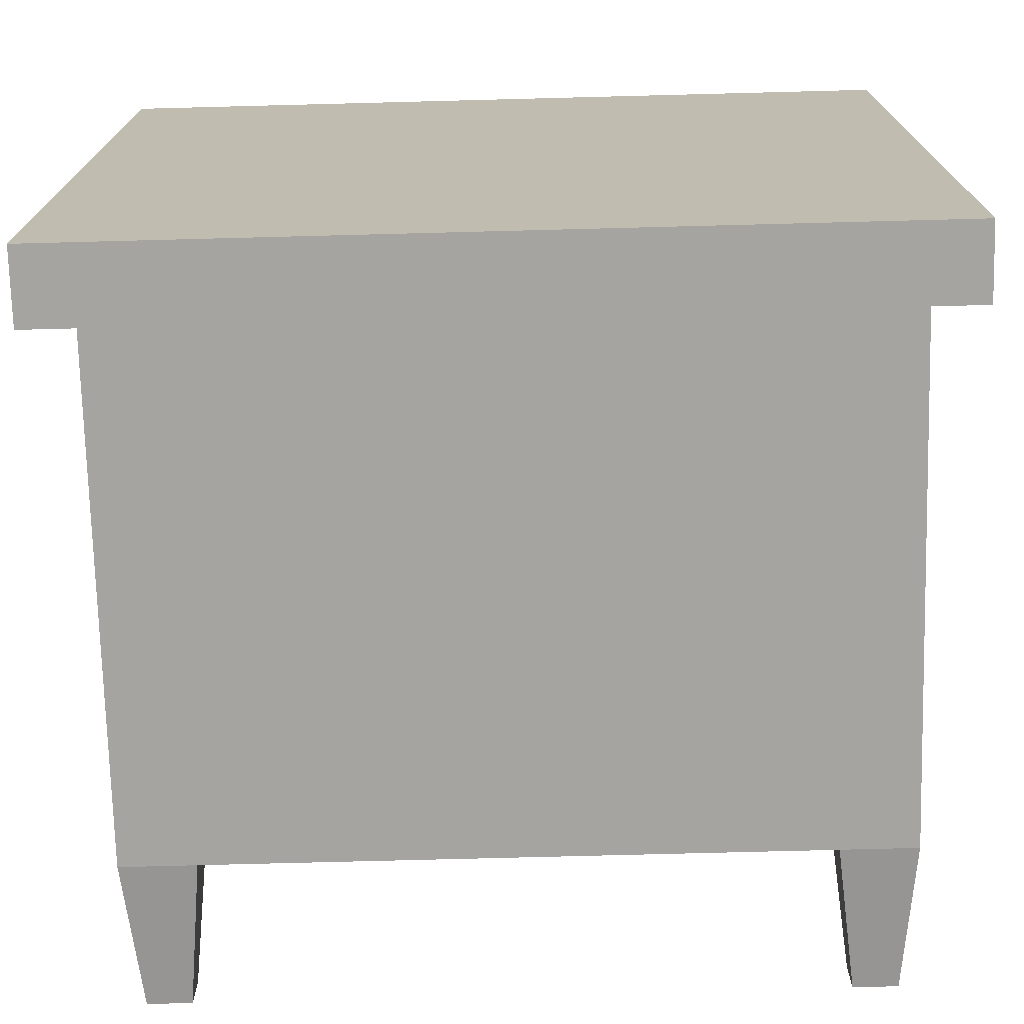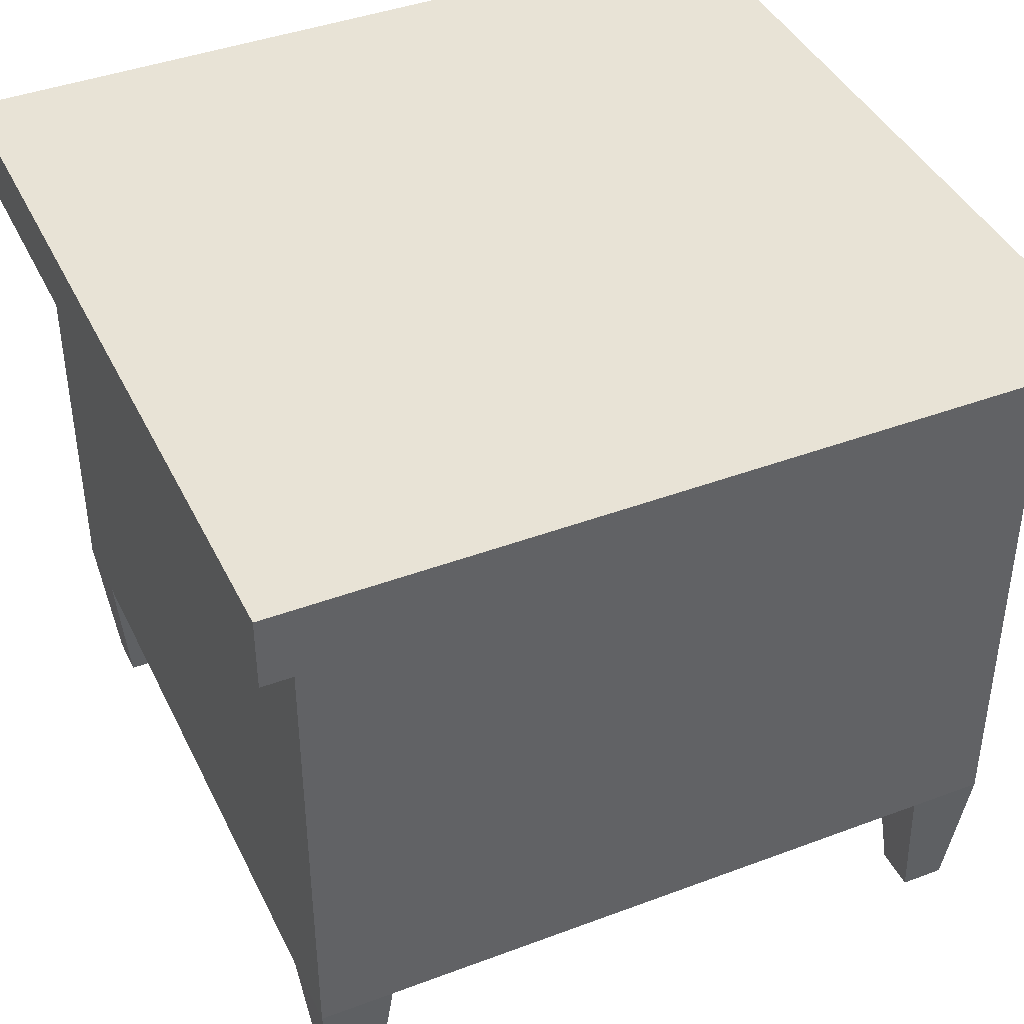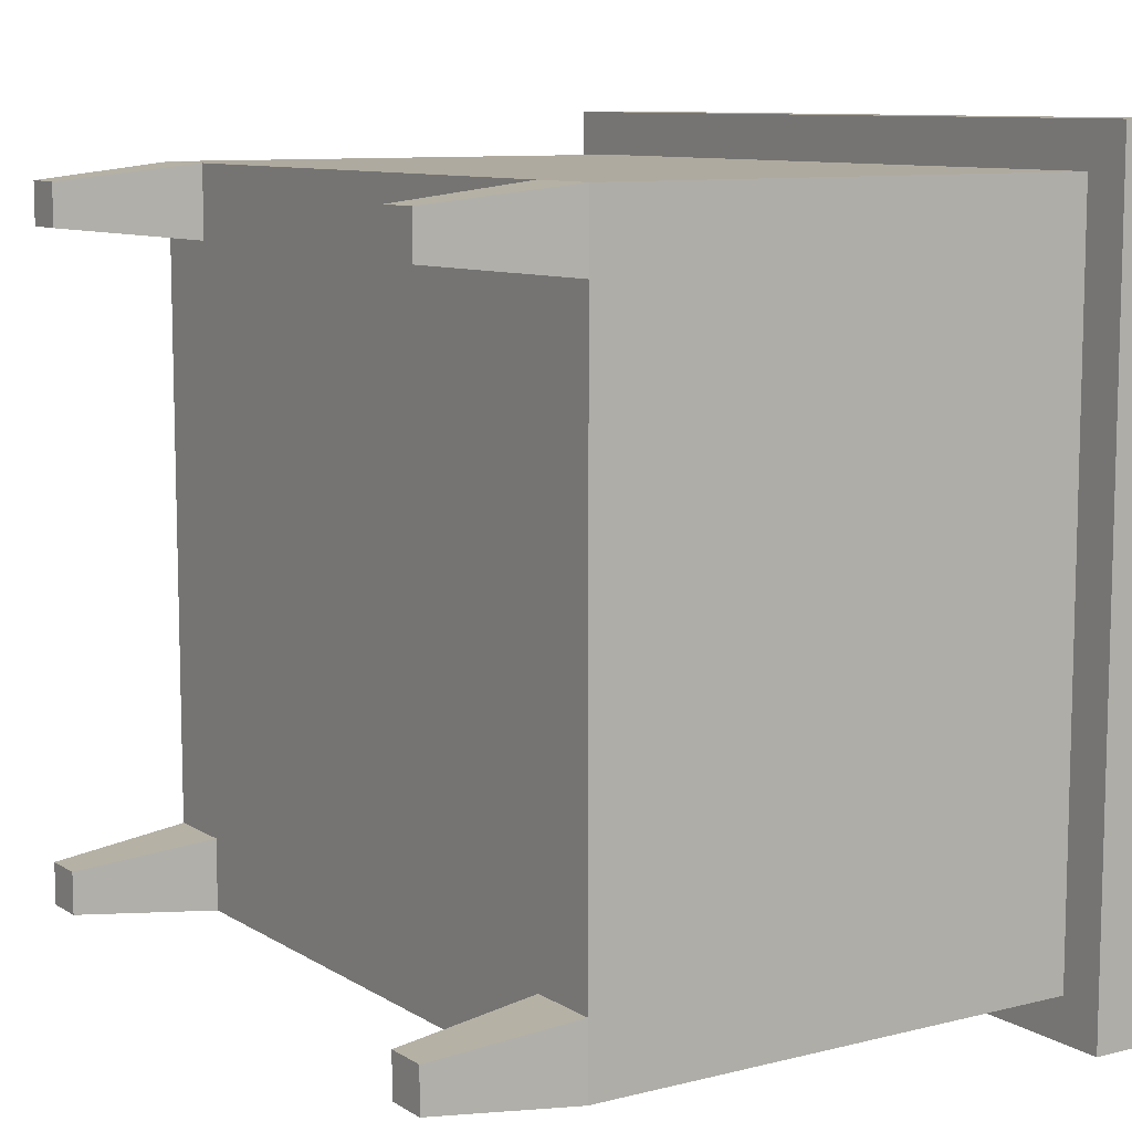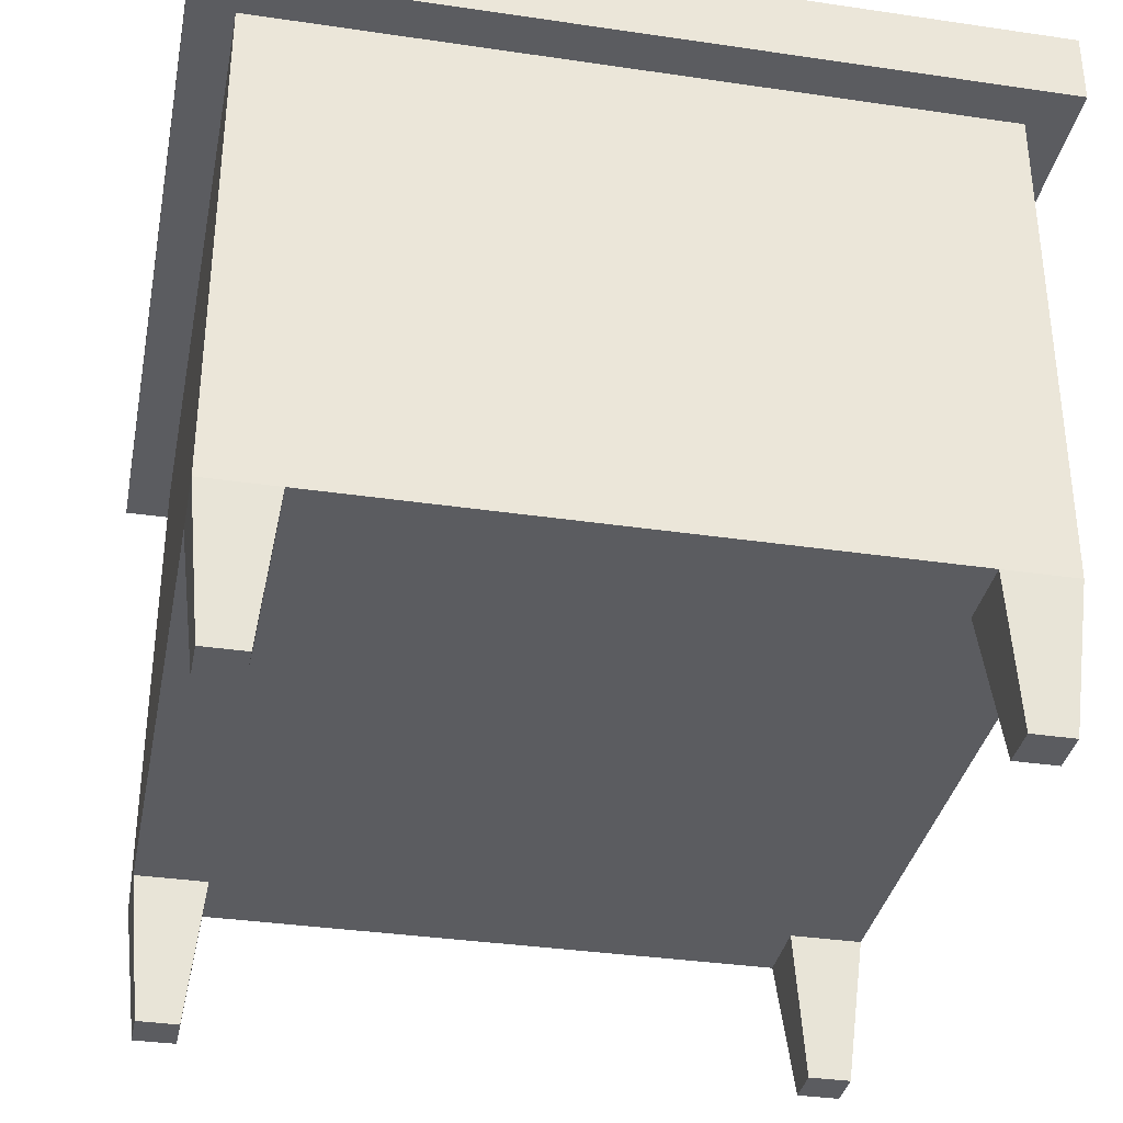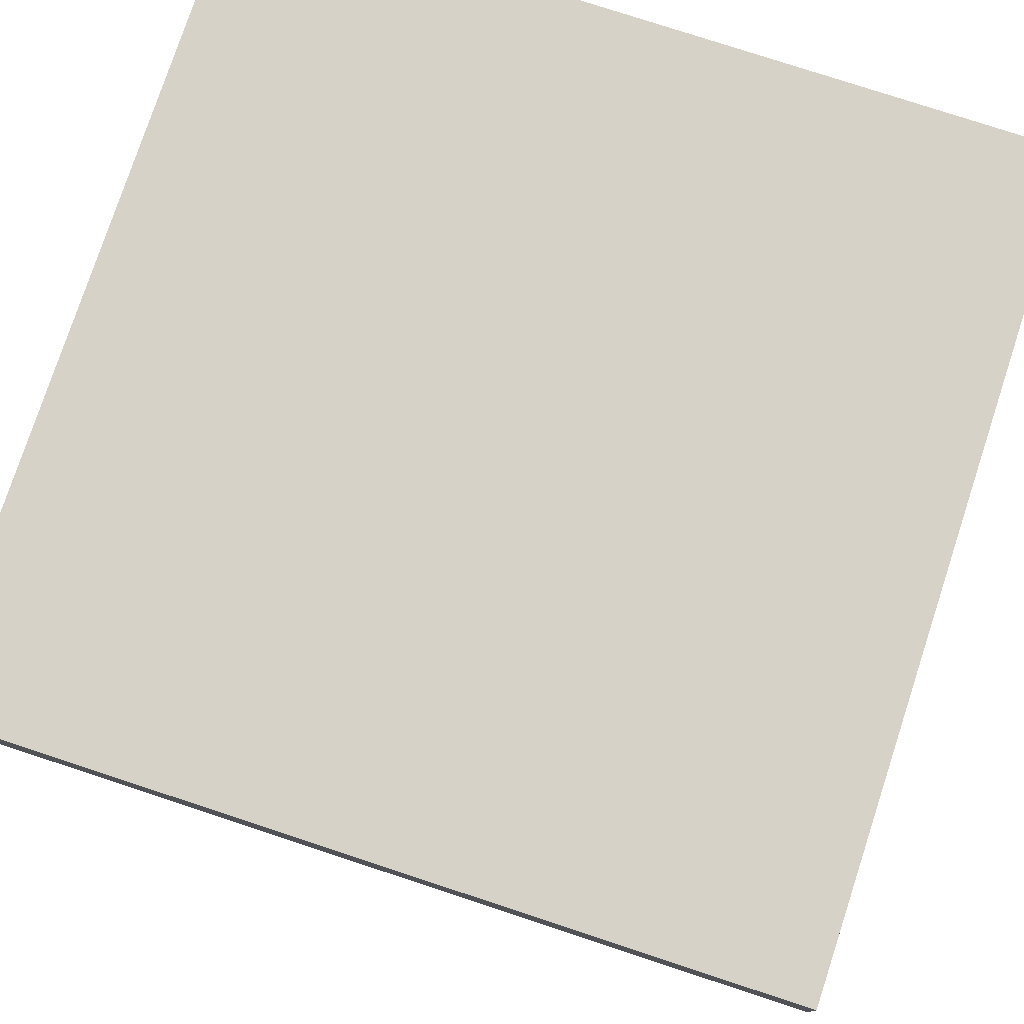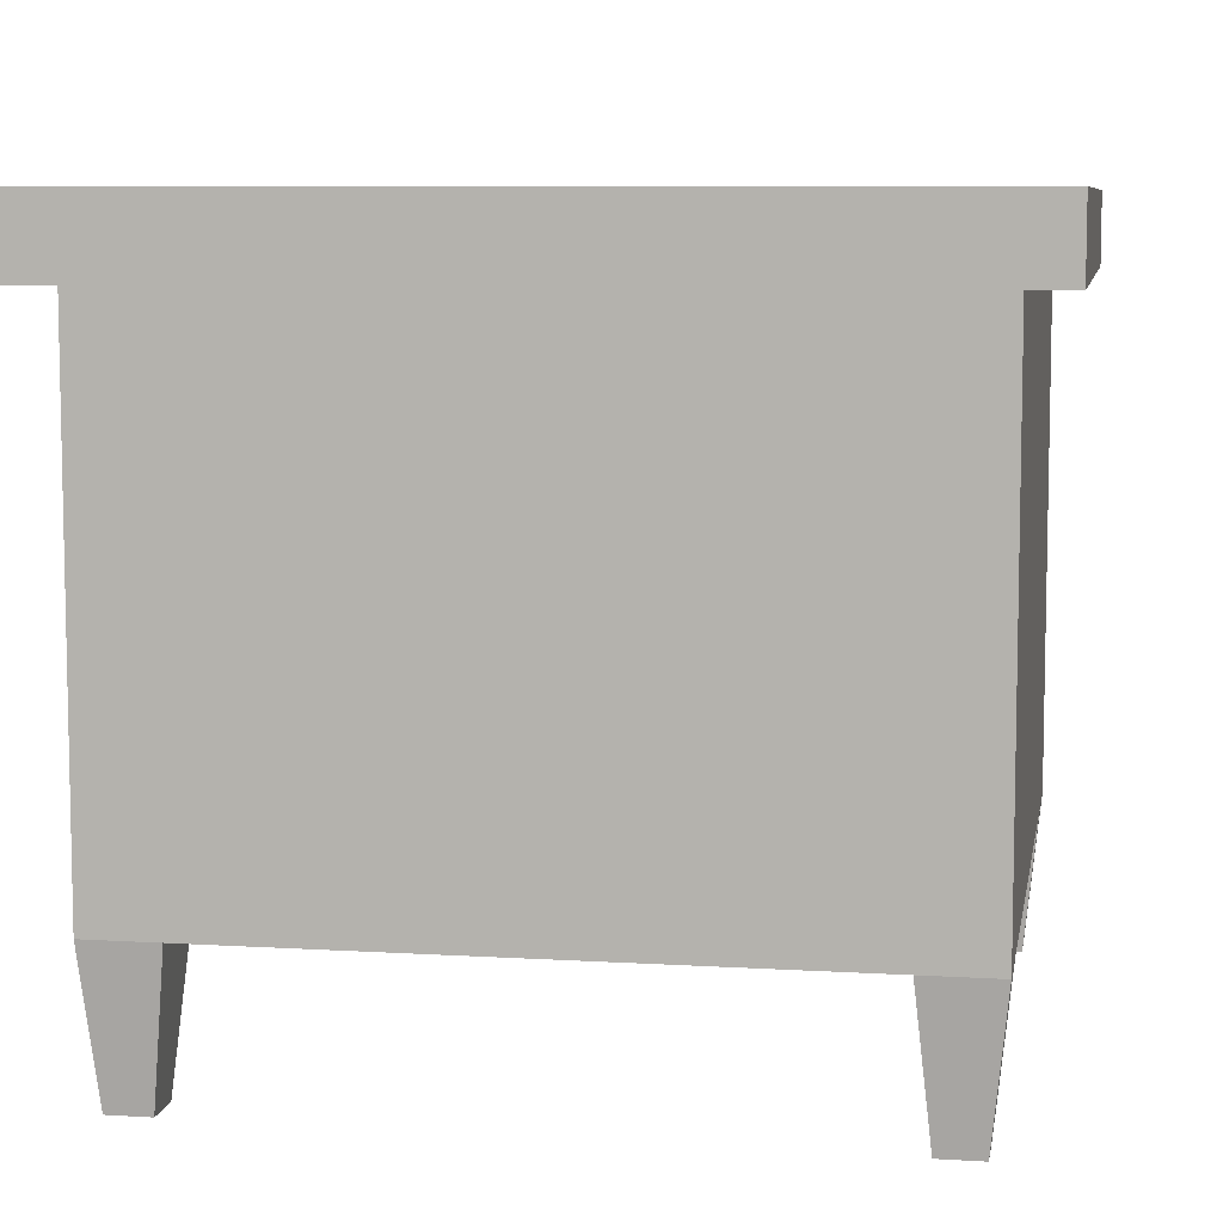
<metadata>
{"format":"obj","ext":"obj","renderer":"f3d","projection":"perspective","resolution":1024,"background":"white","views":[{"elev":-73.4,"azim":-178.5,"up":"+Z"},{"elev":41.6,"azim":65.6,"up":"+Y"},{"elev":9.5,"azim":56.7,"up":"+Z"},{"elev":-35.0,"azim":78.9,"up":"+Y"},{"elev":77.7,"azim":-161.8,"up":"+Y"},{"elev":7.7,"azim":-170.2,"up":"+Y"}]}
</metadata>
<code>
o nightstand_1
v -1 0.6 1
v -1 1.8 1
v -1 0.6 -1
v -1 1.8 -1
v 1 0.6 1
v 1 1.8 1
v 1 0.6 -1
v 1 1.8 -1
v -1 0.4 -1
v -1 0.4 1
v 1 0.4 -1
v 1 0.4 1
v -0.9585 -0 -0.8415
v -1 0.4 -0.8
v -0.9585 -0 -0.9585
v -1 0.4 -1
v -0.8415 -0 -0.8415
v -0.8 0.4 -0.8
v -0.8415 -0 -0.9585
v -0.8 0.4 -1
v 0.8415 -0 -0.8415
v 0.8 0.4 -0.8
v 0.8415 -0 -0.9585
v 0.8 0.4 -1
v 0.9585 -0 -0.8415
v 1 0.4 -0.8
v 0.9585 -0 -0.9585
v 1 0.4 -1
v 0.8415 -0 0.9585
v 0.8 0.4 1
v 0.8415 -0 0.8415
v 0.8 0.4 0.8
v 0.9585 -0 0.9585
v 1 0.4 1
v 0.9585 -0 0.8415
v 1 0.4 0.8
v -0.9585 -0 0.9585
v -1 0.4 1
v -0.9585 -0 0.8415
v -1 0.4 0.8
v -0.8415 -0 0.9585
v -0.8 0.4 1
v -0.8415 -0 0.8415
v -0.8 0.4 0.8
v -1 2 1
v -1 2 -1
v 1 2 -1
v 1 2 1
v -1.122 1.8 1.122
v -1.122 1.8 -1.122
v 1.122 1.8 -1.122
v 1.122 1.8 1.122
v -1.122 2 1.122
v -1.122 2 -1.122
v 1.122 2 -1.122
v 1.122 2 1.122
v -1 1.195 -1
v 1 1.195 -1
f 1 2 4 57 3
f 7 58 8 6 5
f 5 6 2 1
f 2 6 52 49
f 47 46 45 48
f 4 2 49 50
f 45 46 54 53
f 47 48 56 55
f 50 49 53 54
f 49 52 56 53
f 51 50 54 55
f 52 51 55 56
f 48 45 53 56
f 8 4 50 51
f 46 47 55 54
f 6 8 51 52
f 3 7 11 9
f 9 11 12 10
f 1 3 9 10
f 7 5 12 11
f 5 1 10 12
f 13 14 16 15
f 15 16 20 19
f 19 20 18 17
f 17 18 14 13
f 21 22 24 23
f 15 19 17 13
f 23 24 28 27
f 27 28 26 25
f 25 26 22 21
f 23 27 25 21
f 29 30 32 31
f 31 32 36 35
f 35 36 34 33
f 33 34 30 29
f 31 35 33 29
f 37 38 40 39
f 39 40 44 43
f 43 44 42 41
f 41 42 38 37
f 39 43 41 37
f 3 57 58 7
f 58 57 4 8

</code>
